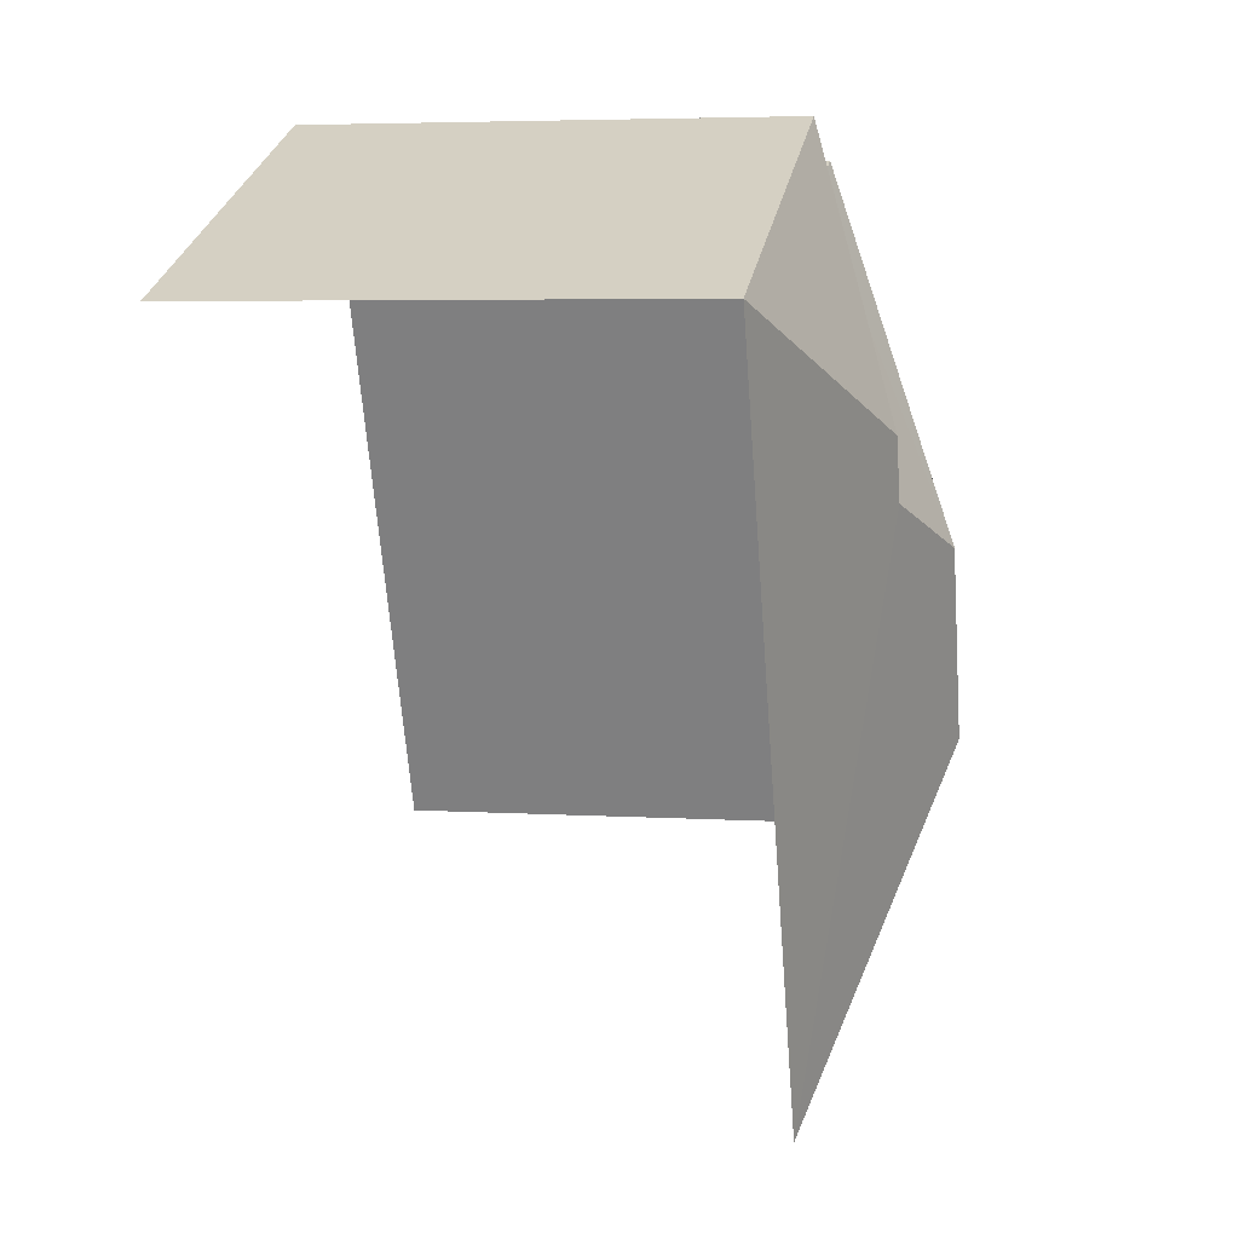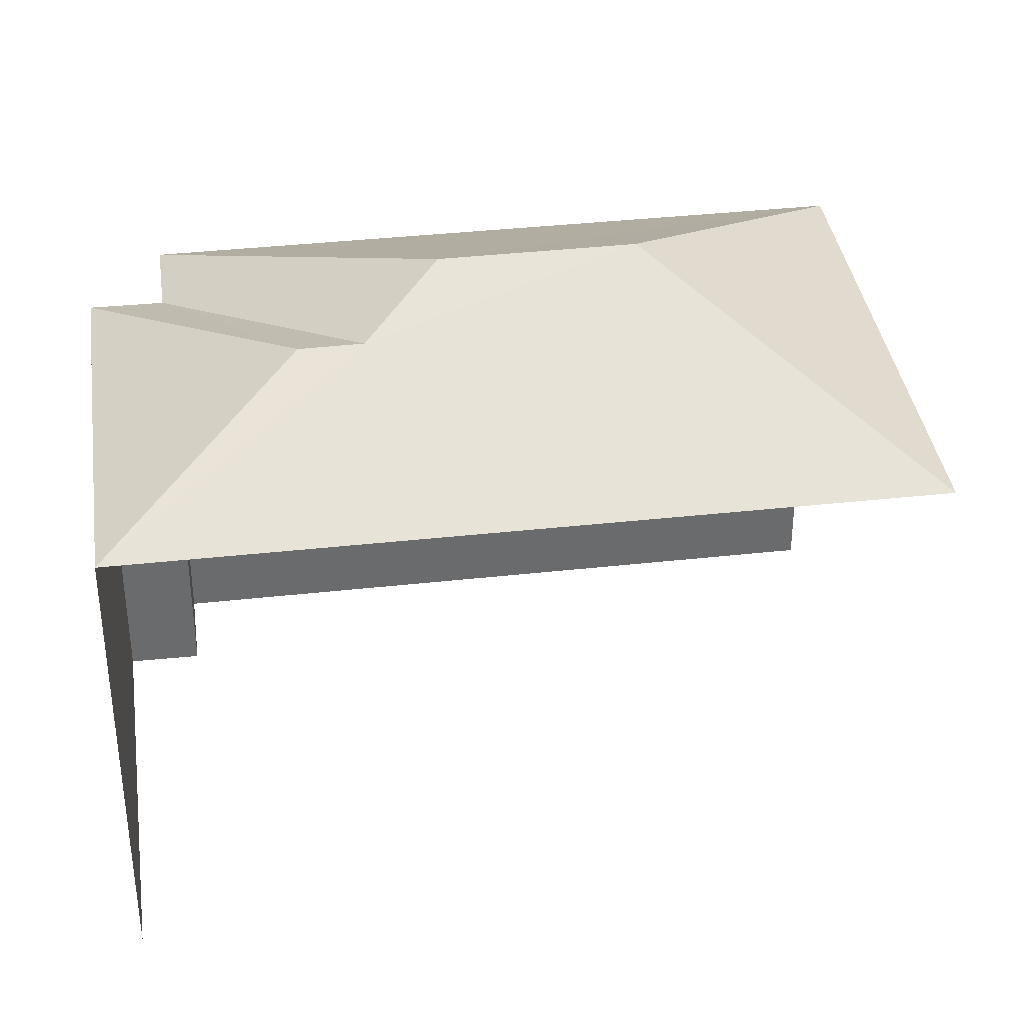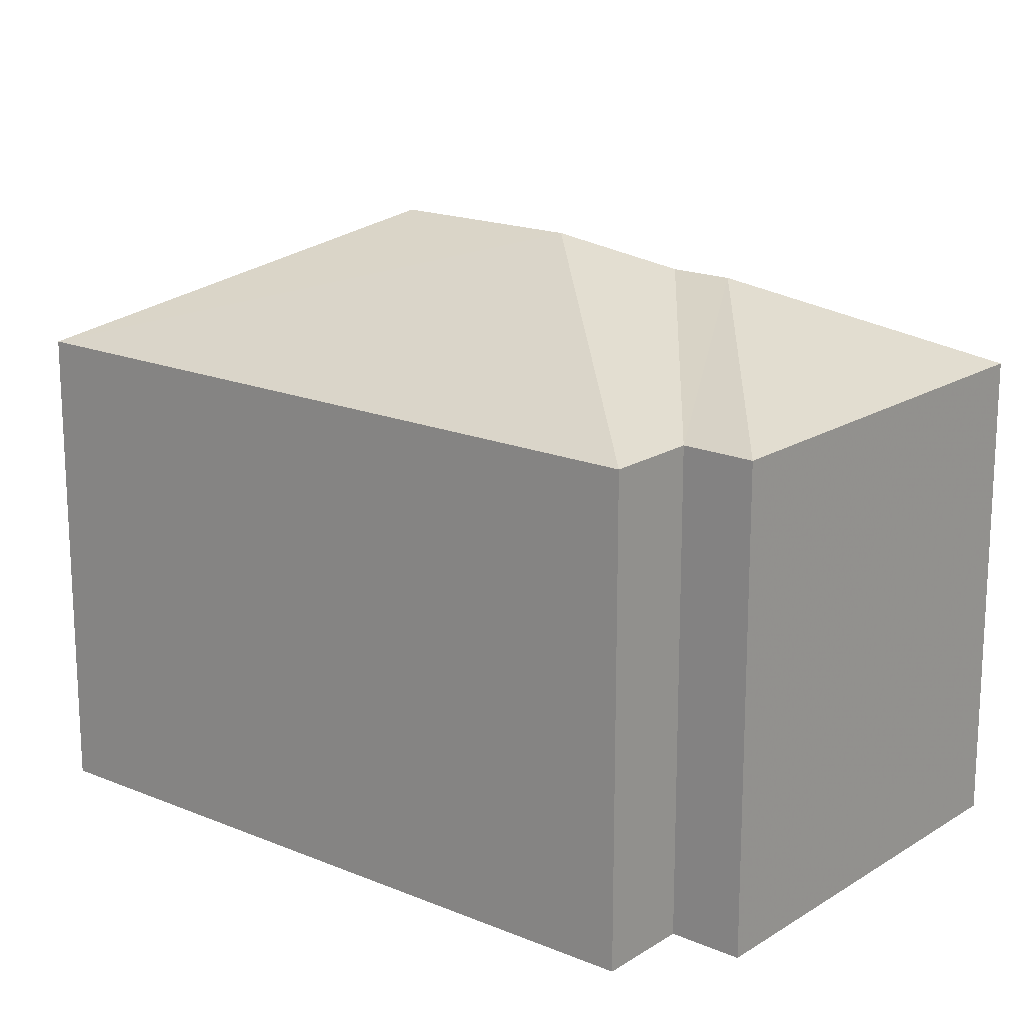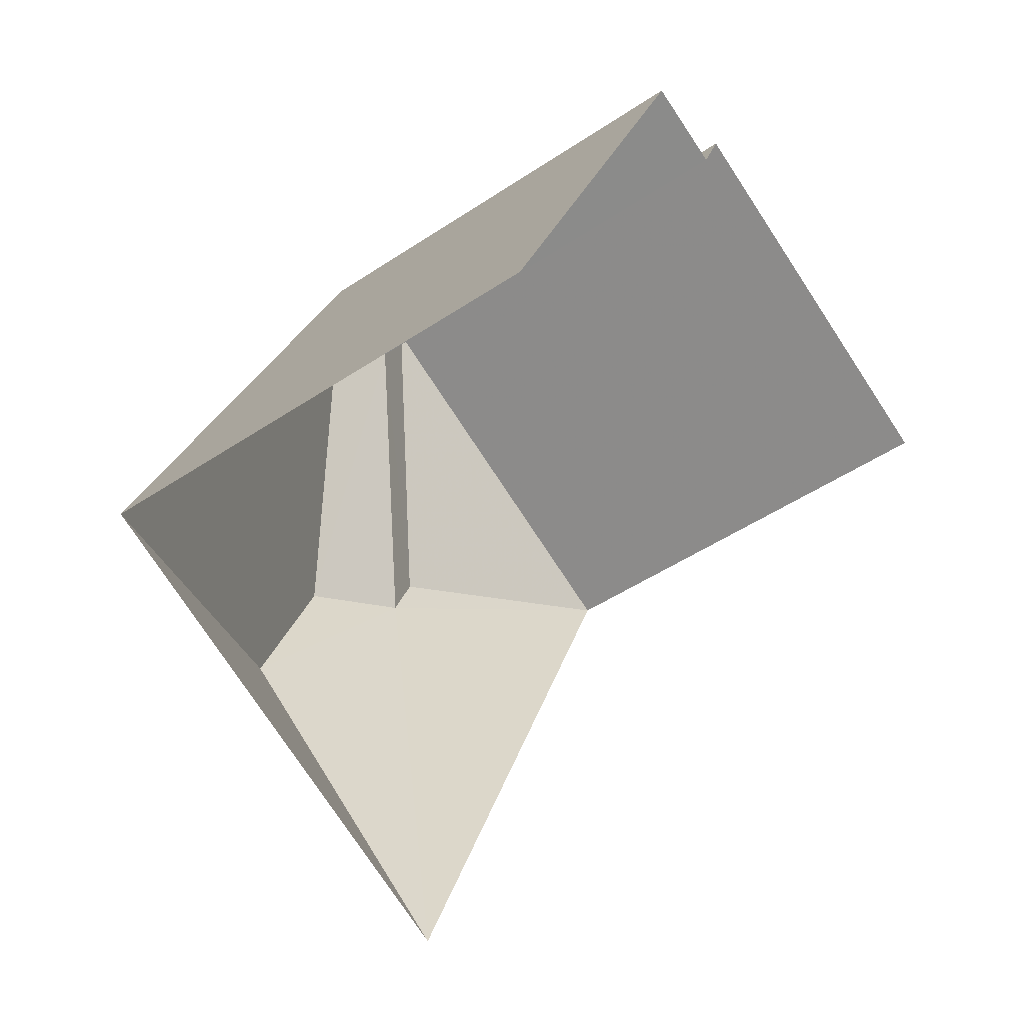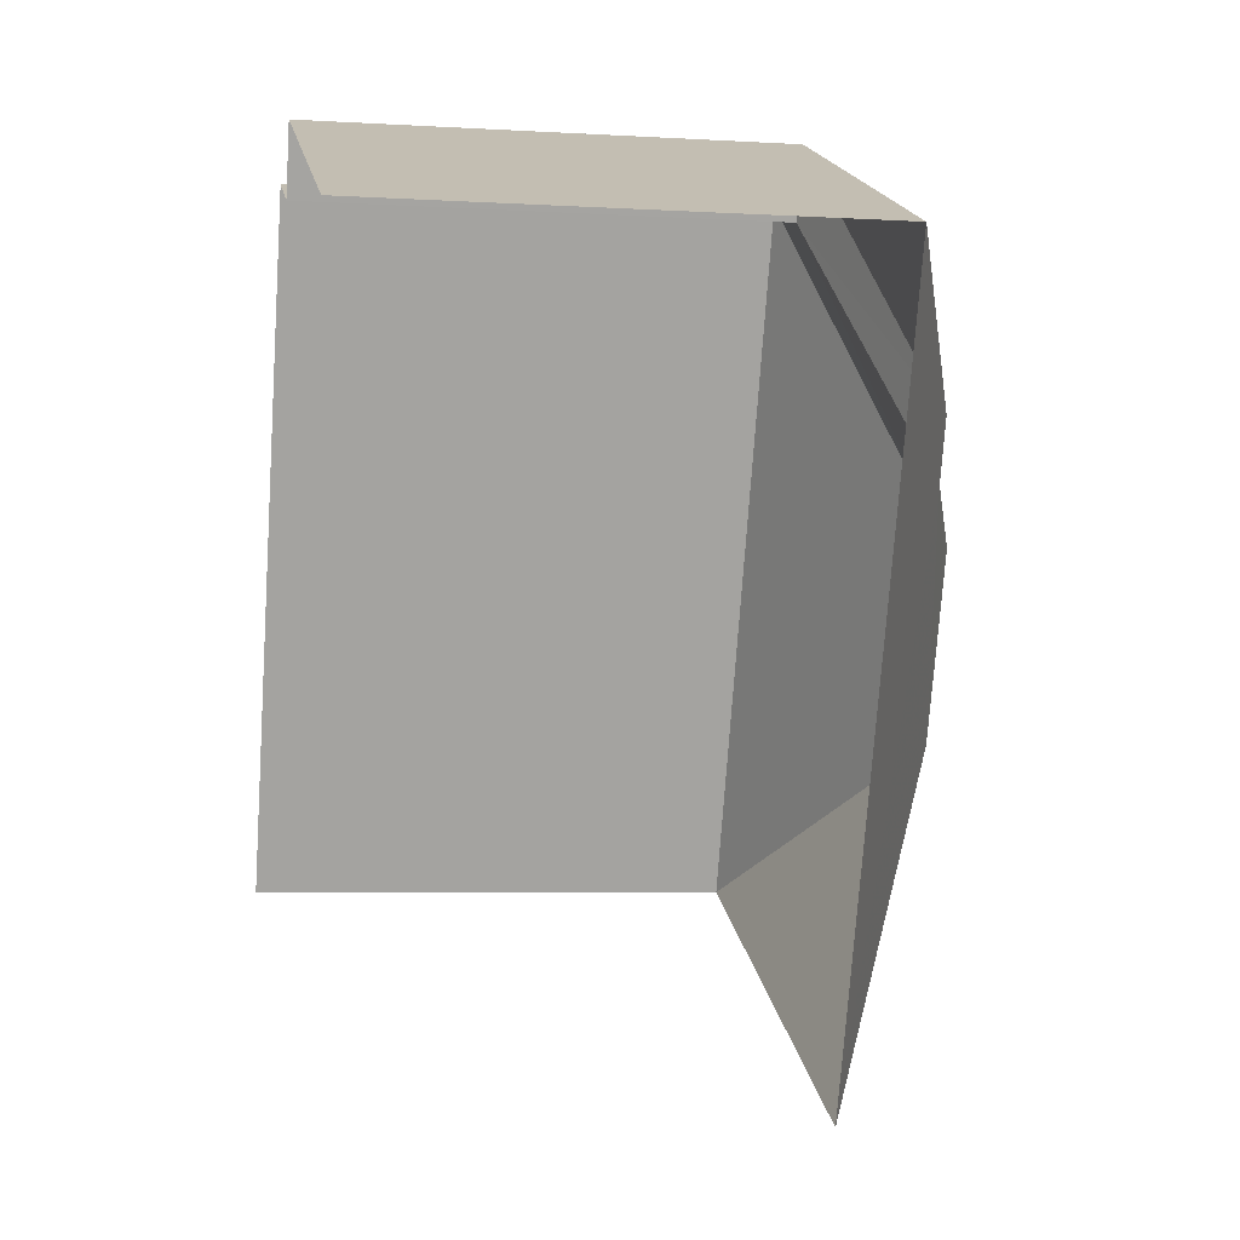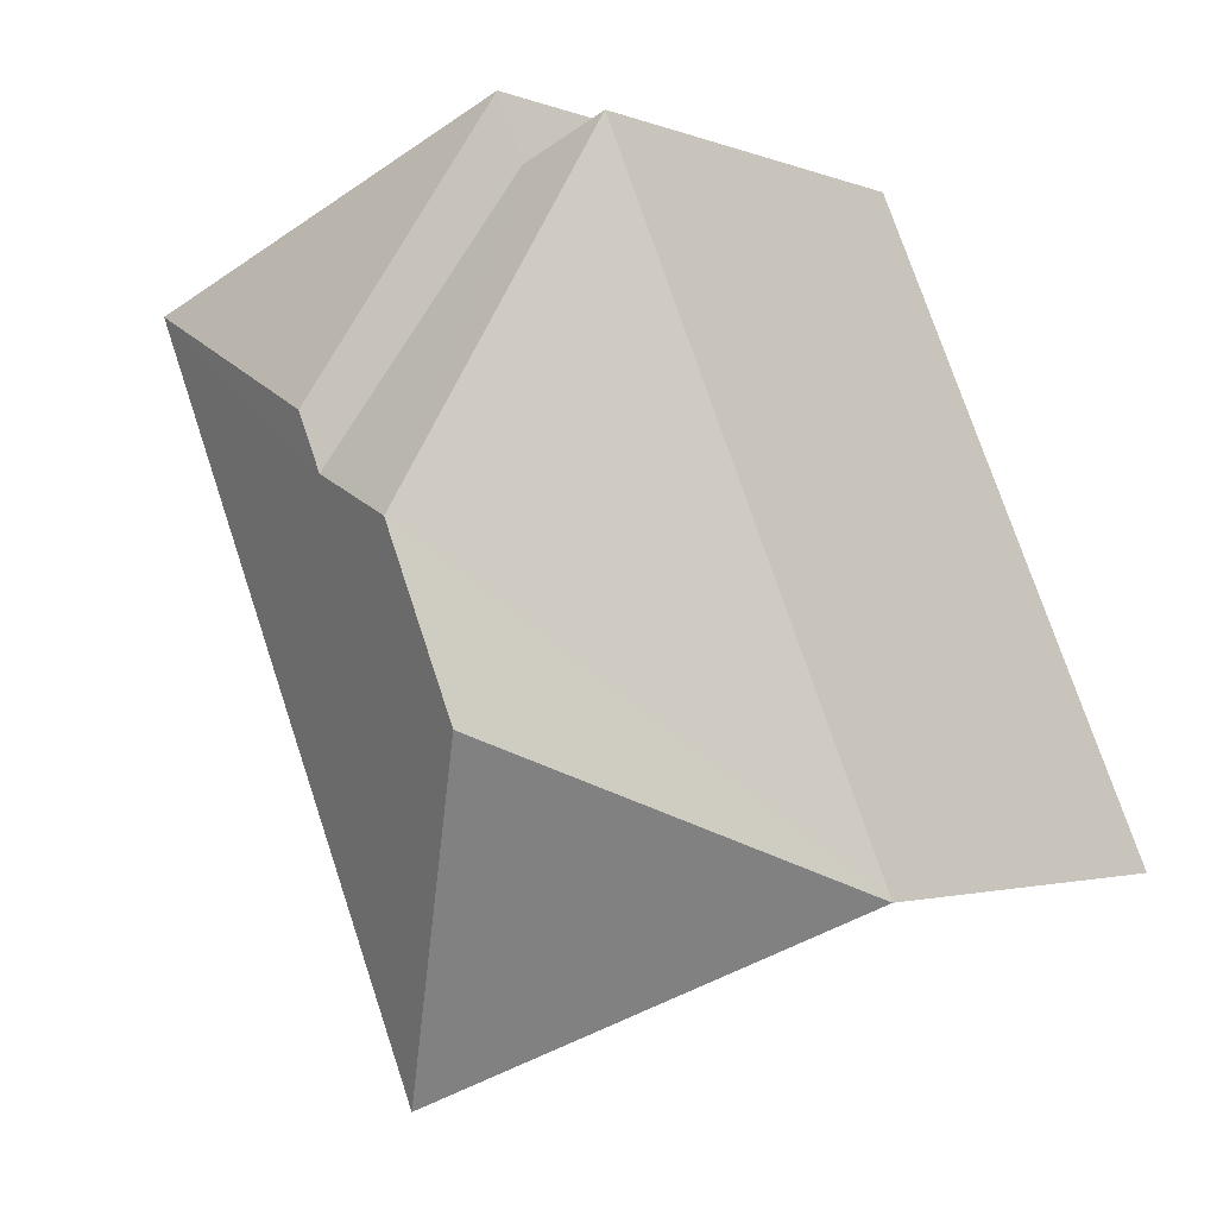
<metadata>
{"format":"obj","ext":"obj","renderer":"f3d","projection":"perspective","resolution":1024,"background":"white","views":[{"elev":5.1,"azim":-78.7,"up":"+Y"},{"elev":37.2,"azim":-75.4,"up":"+Z"},{"elev":17.8,"azim":152.0,"up":"+Z"},{"elev":-48.3,"azim":126.7,"up":"+Y"},{"elev":-5.6,"azim":-100.3,"up":"+Y"},{"elev":-1.8,"azim":35.2,"up":"+Y"}]}
</metadata>
<code>
v -2.251e+05 -1.283e+05 12.85
v -2.251e+05 -1.283e+05 12.85
v -2.251e+05 -1.283e+05 12.85
v -2.251e+05 -1.283e+05 12.85
v -2.251e+05 -1.283e+05 12.85
v -2.251e+05 -1.283e+05 12.85
v -2.251e+05 -1.283e+05 21.09
v -2.251e+05 -1.283e+05 19.33
v -2.251e+05 -1.283e+05 19.33
v -2.251e+05 -1.283e+05 21.09
v -2.251e+05 -1.283e+05 19.33
v -2.251e+05 -1.283e+05 20.57
v -2.251e+05 -1.283e+05 19.33
v -2.251e+05 -1.283e+05 19.33
v -2.251e+05 -1.283e+05 20.57
v -2.251e+05 -1.283e+05 19.33
f 1 2 3
f 2 4 3
f 3 5 6
f 3 4 5
f 9 4 2
f 9 8 4
f 5 8 16
f 5 4 8
f 7 8 9
f 10 11 12
f 10 13 11
f 11 14 15
f 12 11 15
f 7 12 8
f 8 12 16
f 7 10 12
f 16 12 15
f 16 15 14
f 10 9 13
f 10 7 9
f 14 3 6
f 14 11 3
f 9 2 1
f 13 9 1
f 3 11 13
f 1 3 13
f 14 6 5
f 16 14 5

</code>
